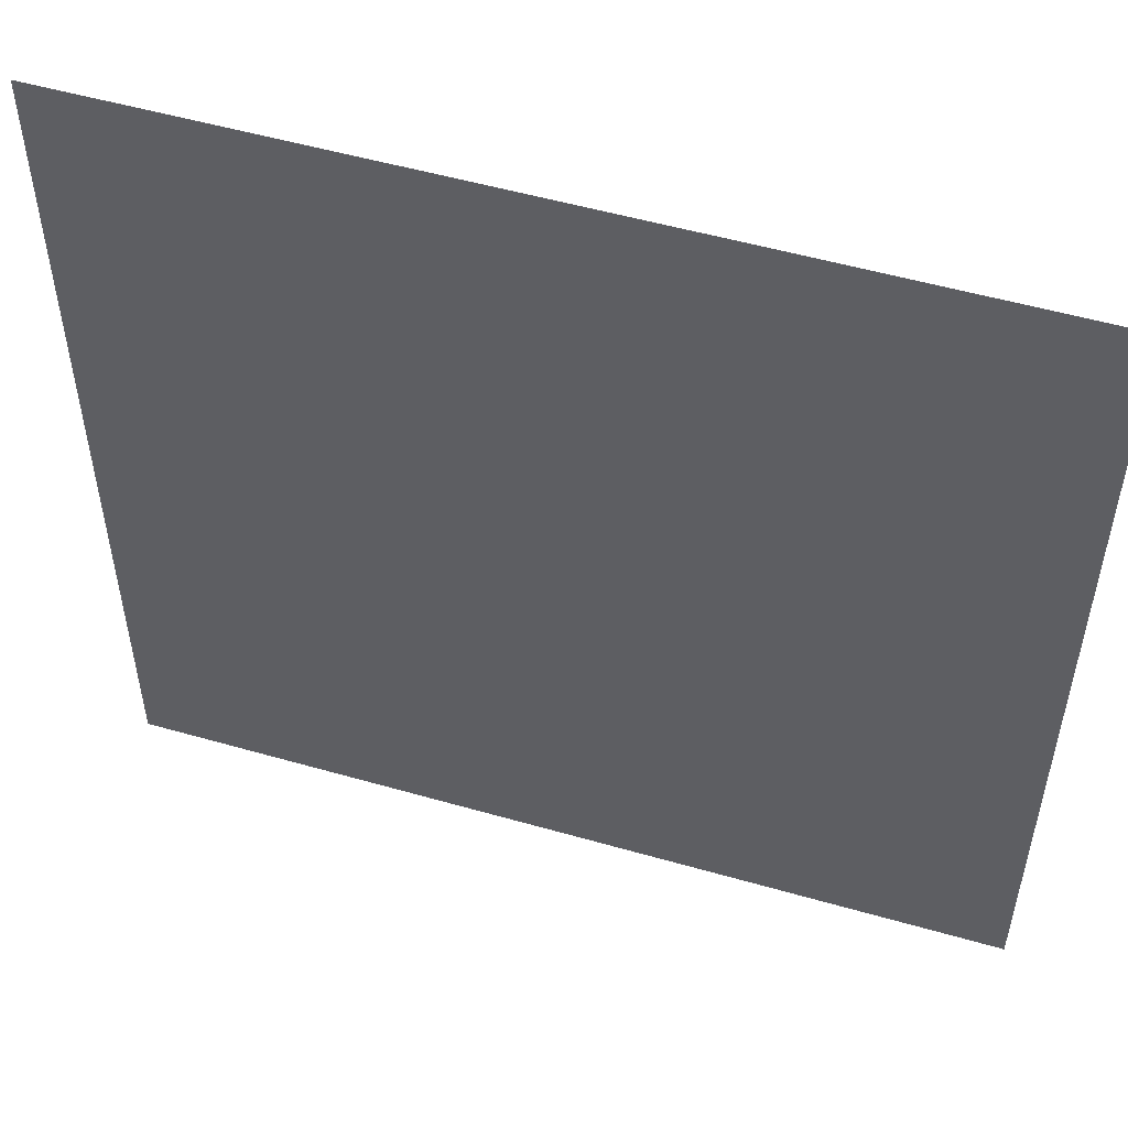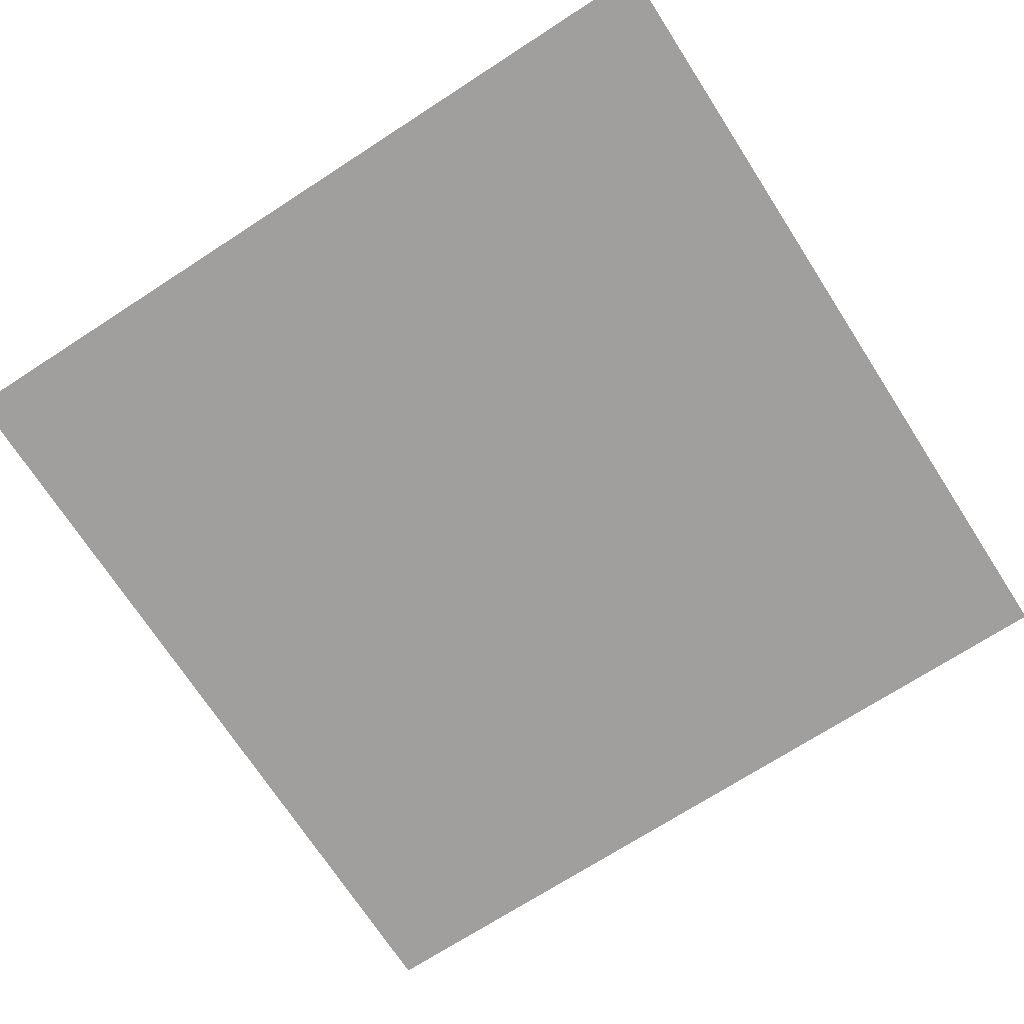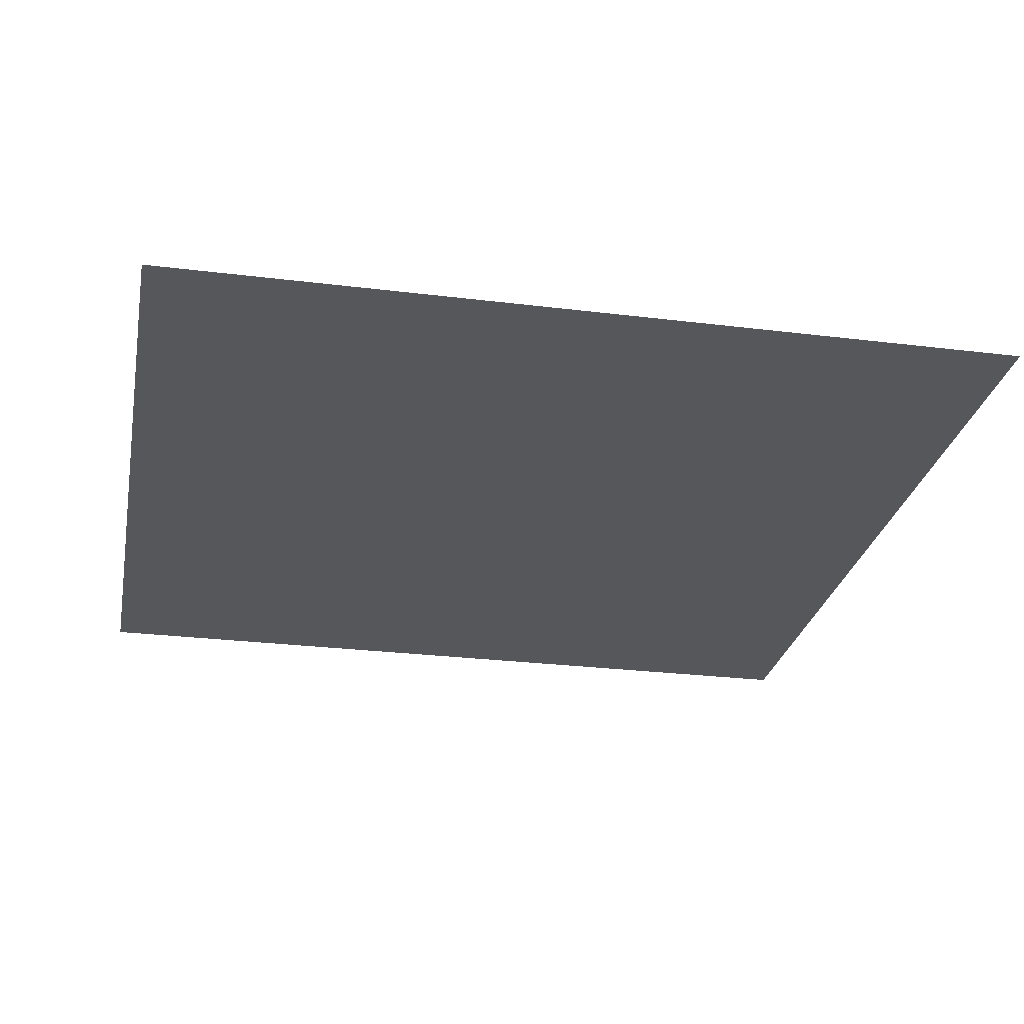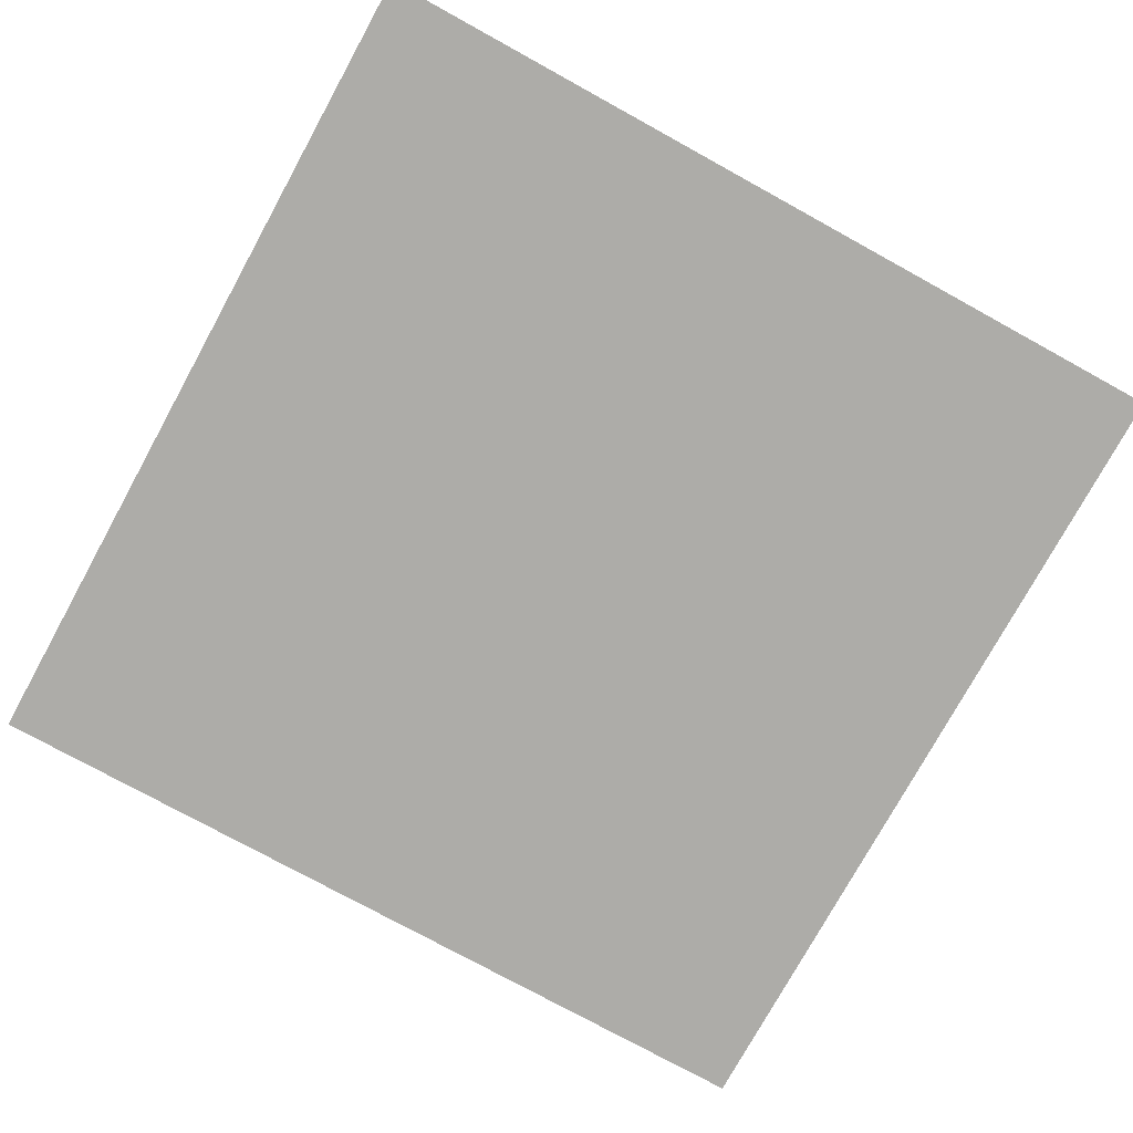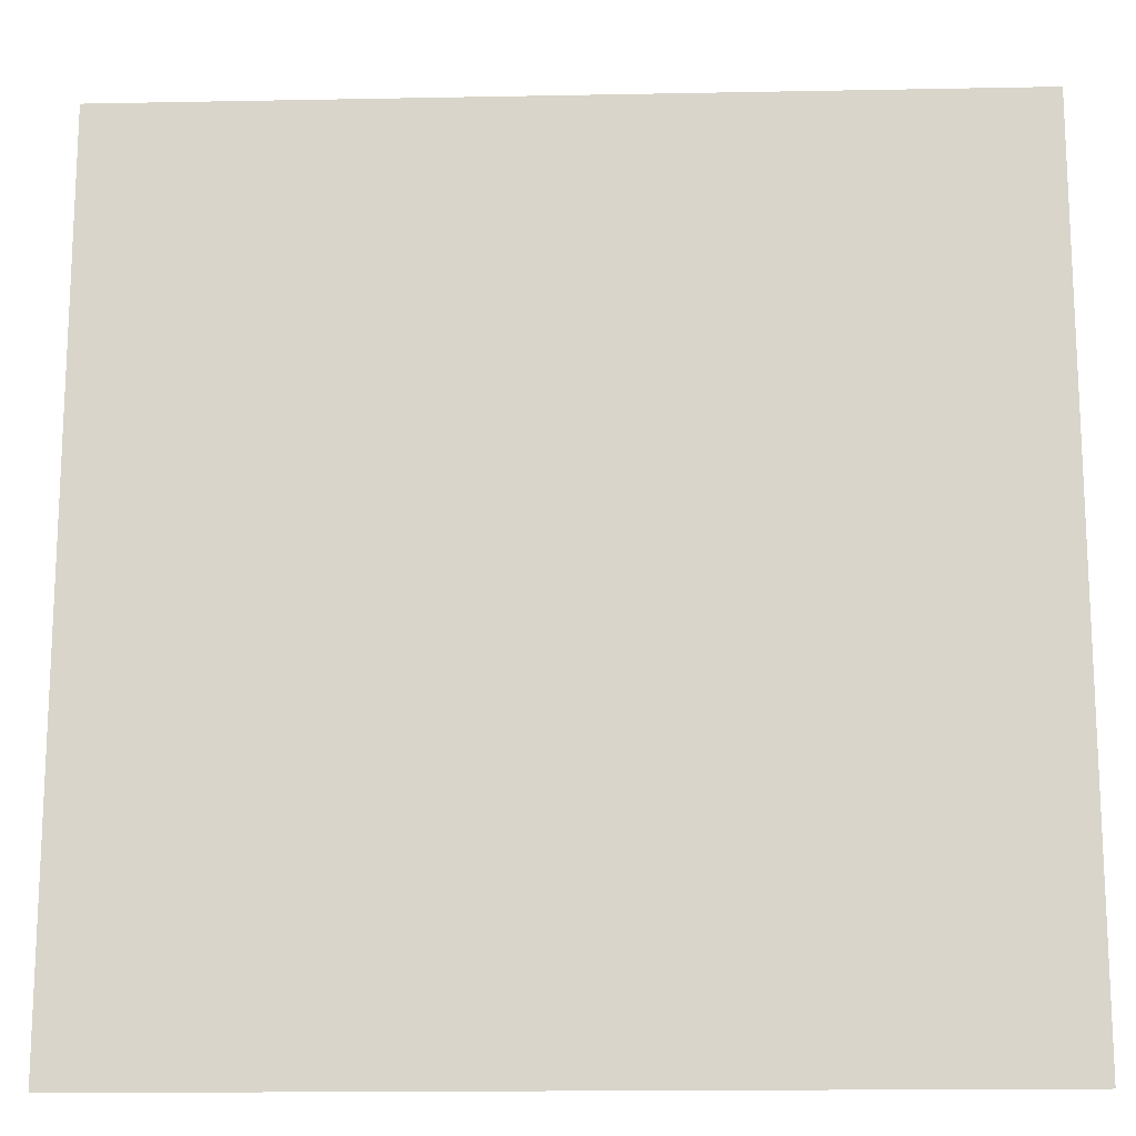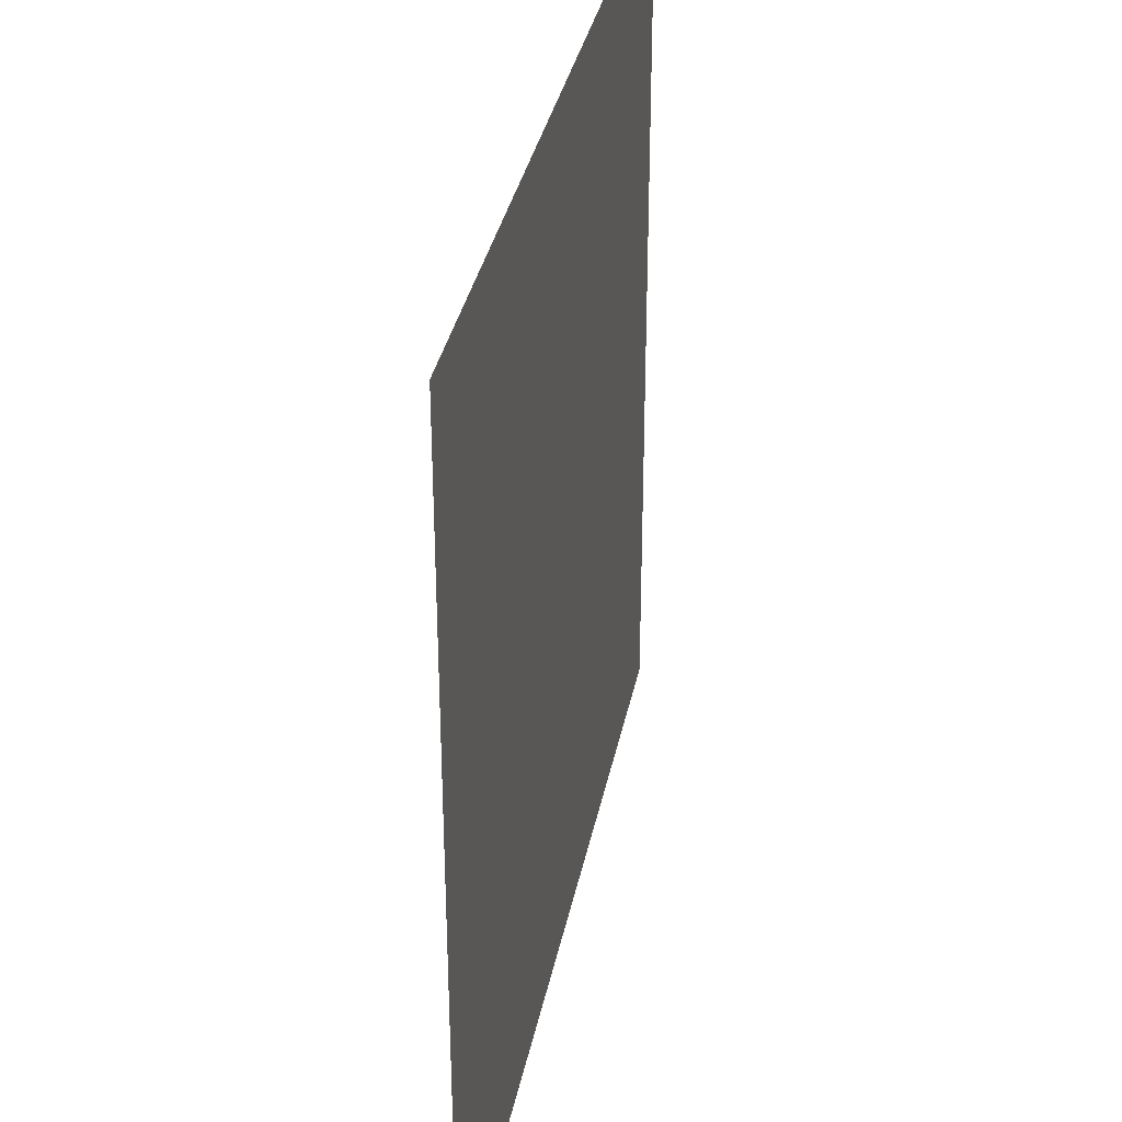
<metadata>
{"format":"obj","ext":"obj","renderer":"f3d","projection":"perspective","resolution":1024,"background":"white","views":[{"elev":53.0,"azim":-162.9,"up":"+Z"},{"elev":-71.5,"azim":-57.1,"up":"+Y"},{"elev":-26.9,"azim":-100.9,"up":"+Y"},{"elev":-76.6,"azim":-28.8,"up":"+Y"},{"elev":-16.0,"azim":2.3,"up":"+Z"},{"elev":34.6,"azim":101.1,"up":"+Z"}]}
</metadata>
<code>
o Plane
v -50 0 50
v 50 0 50
v -50 0 -50
v 50 0 -50
f 1 2 4 3

</code>
